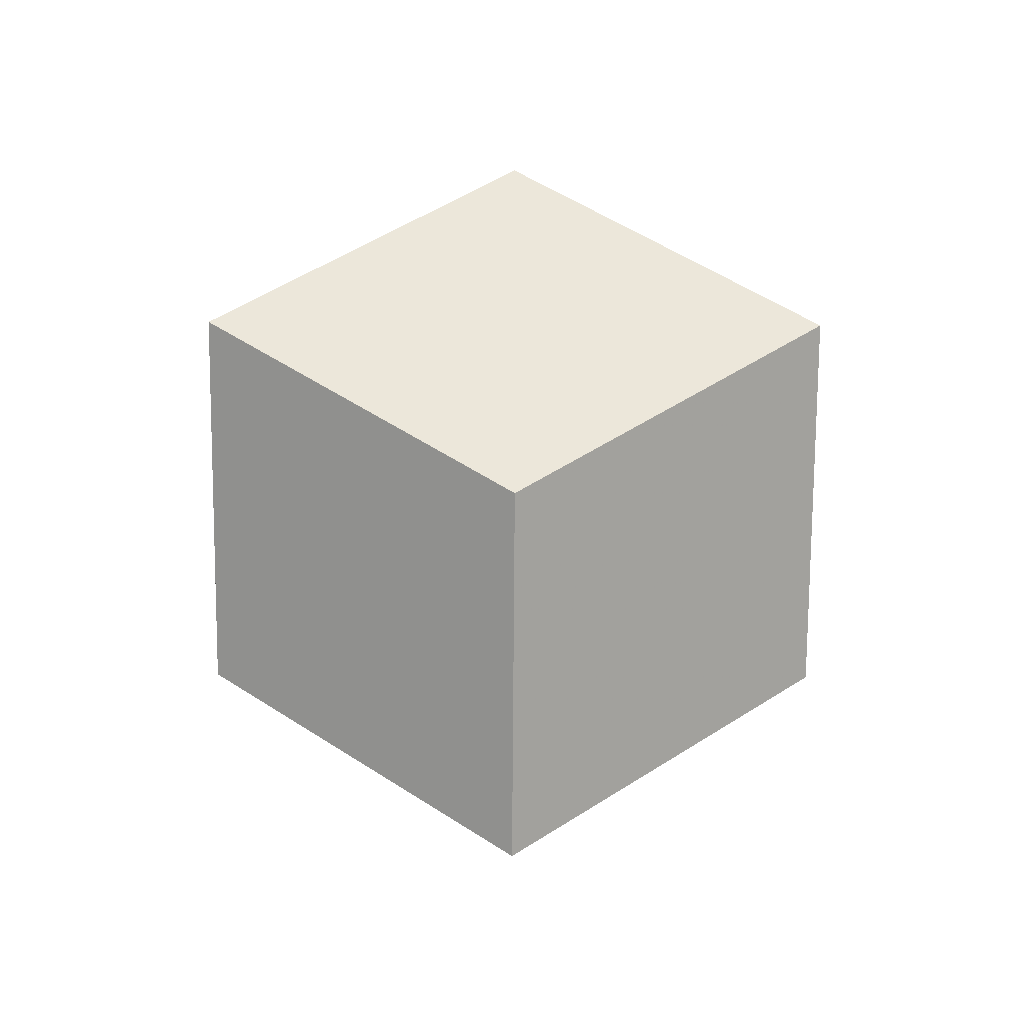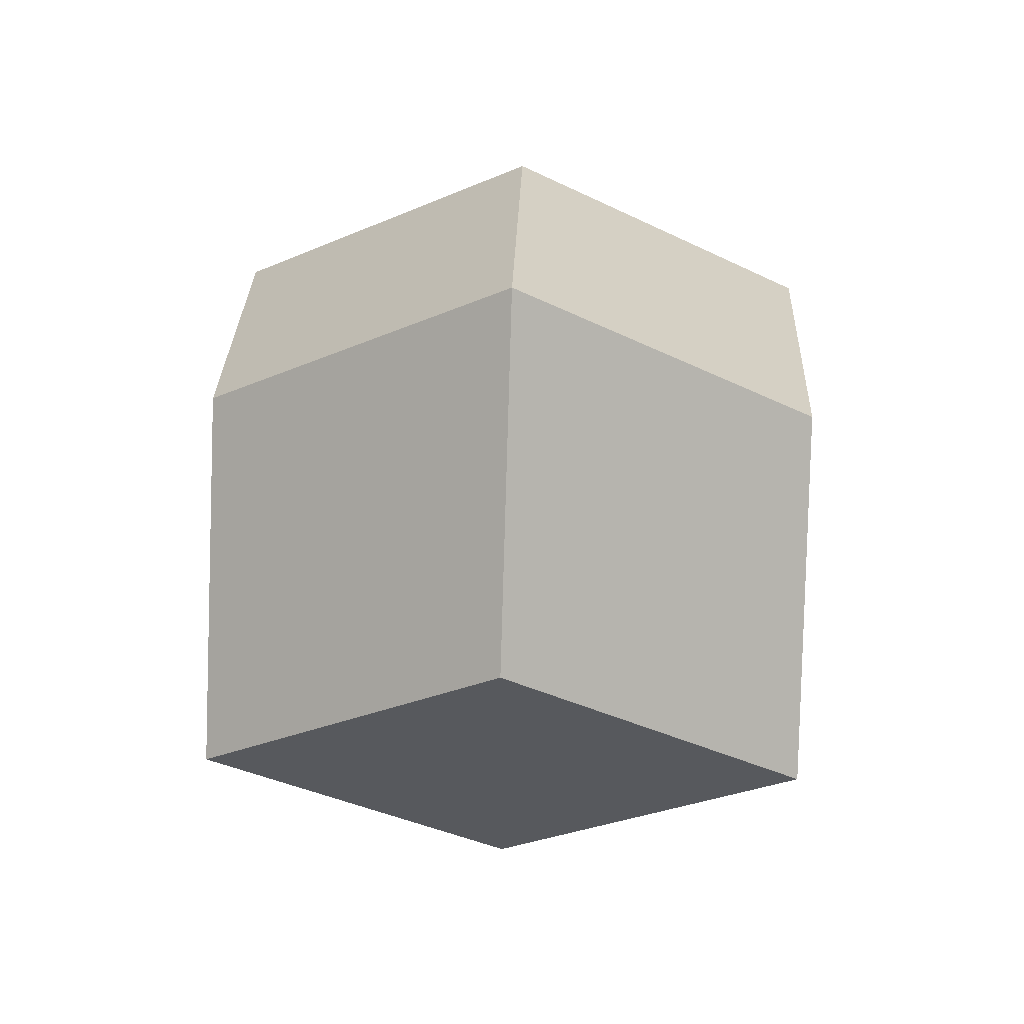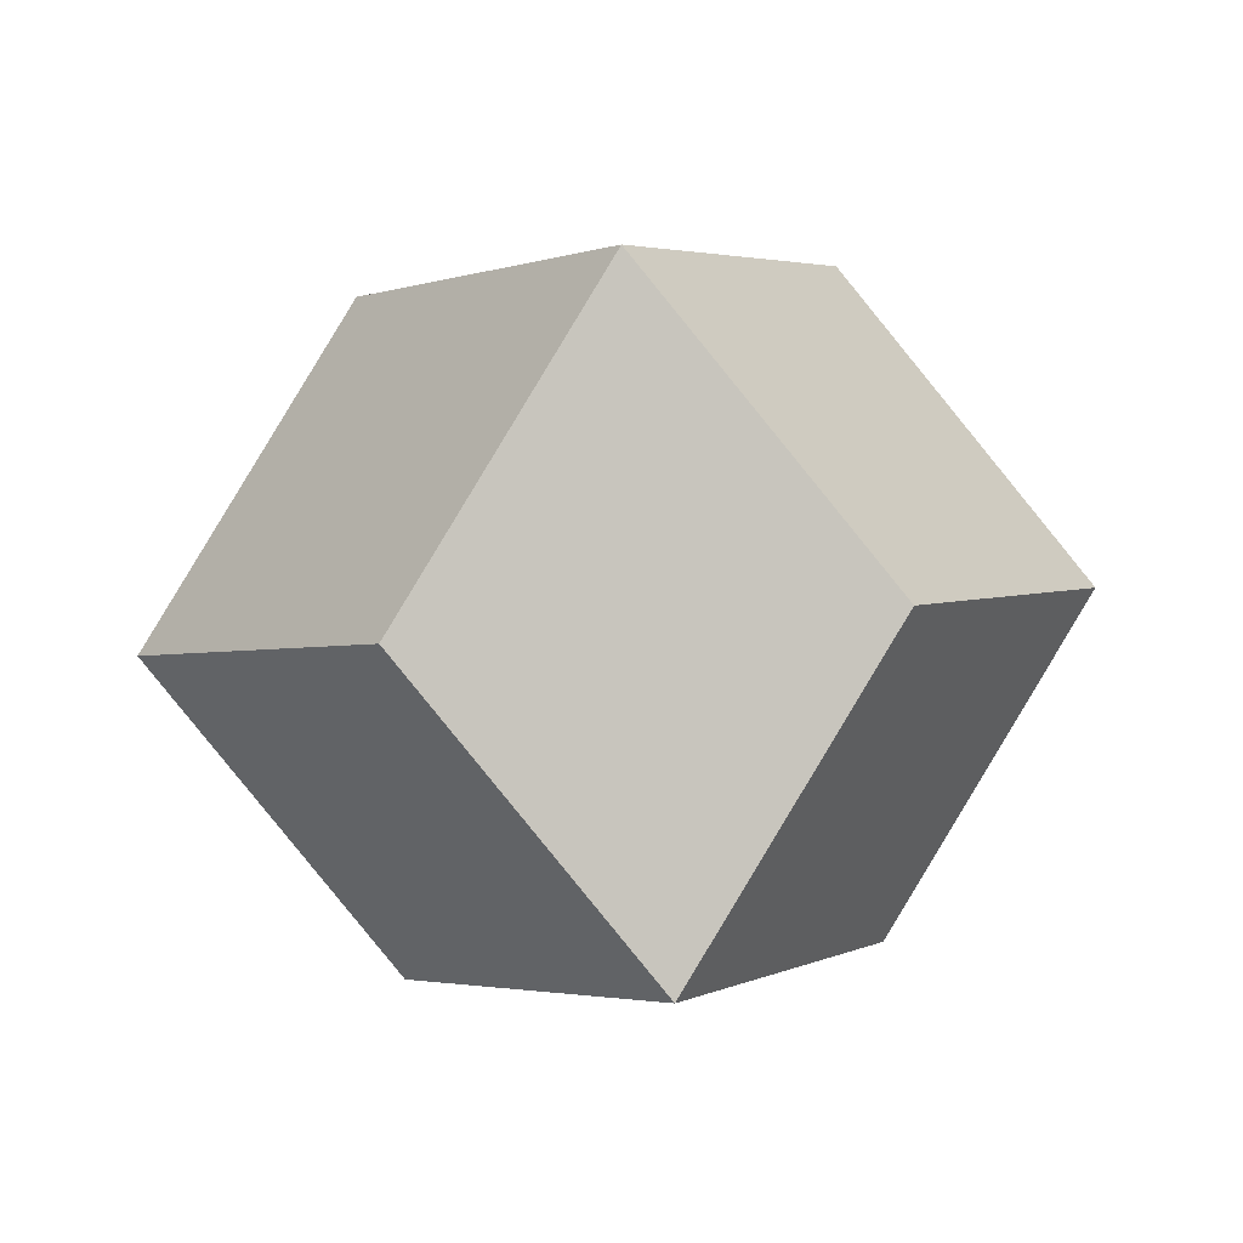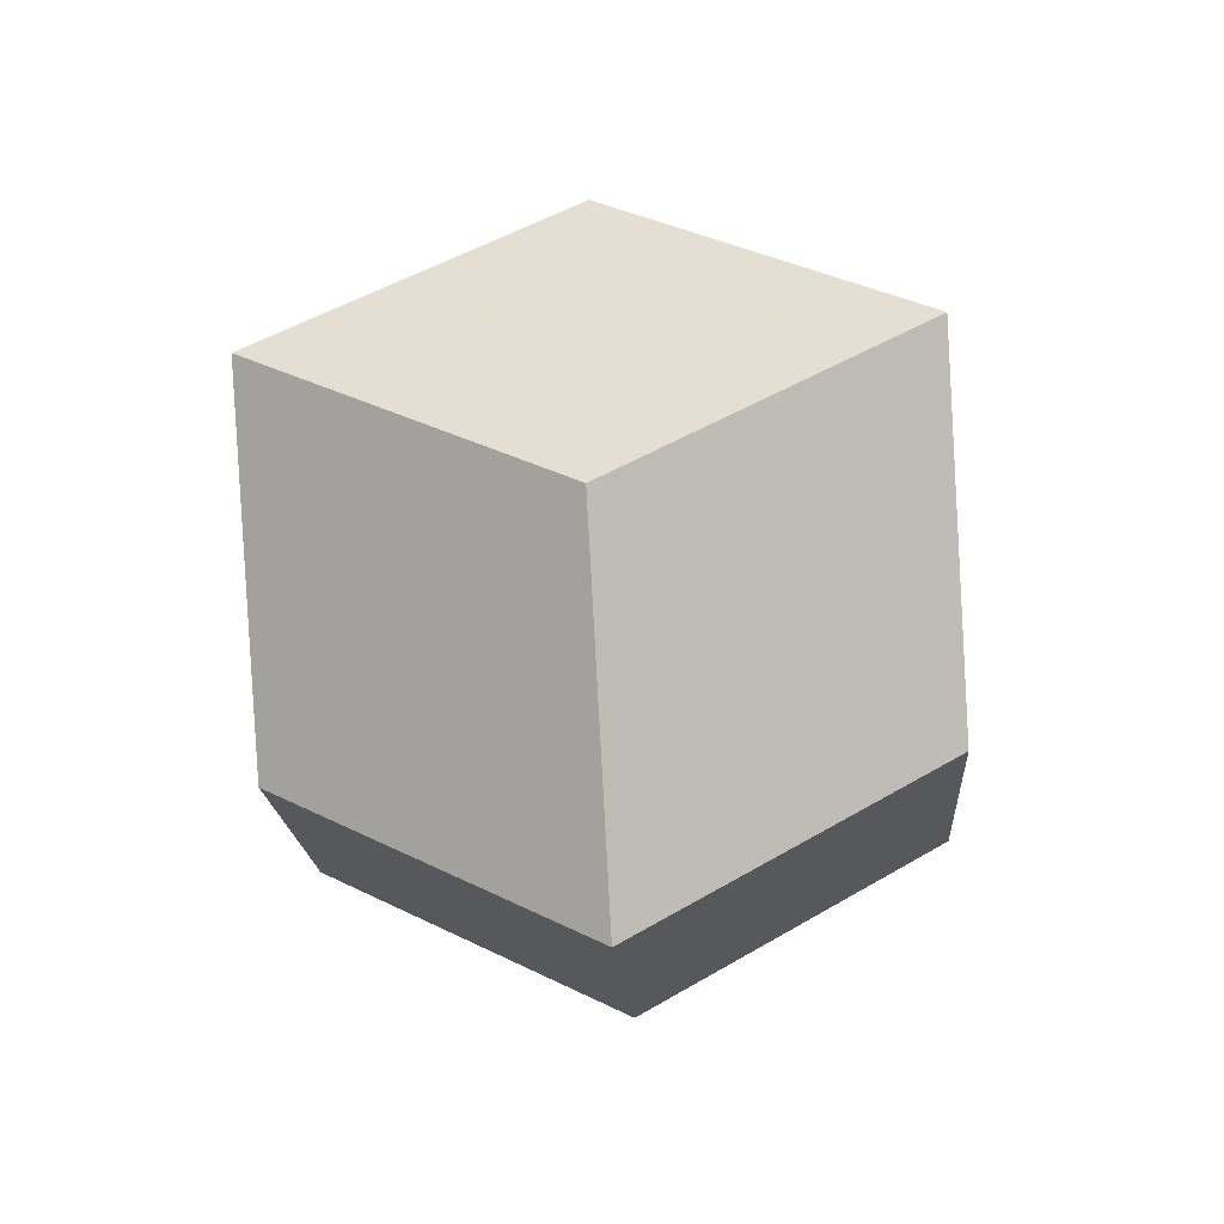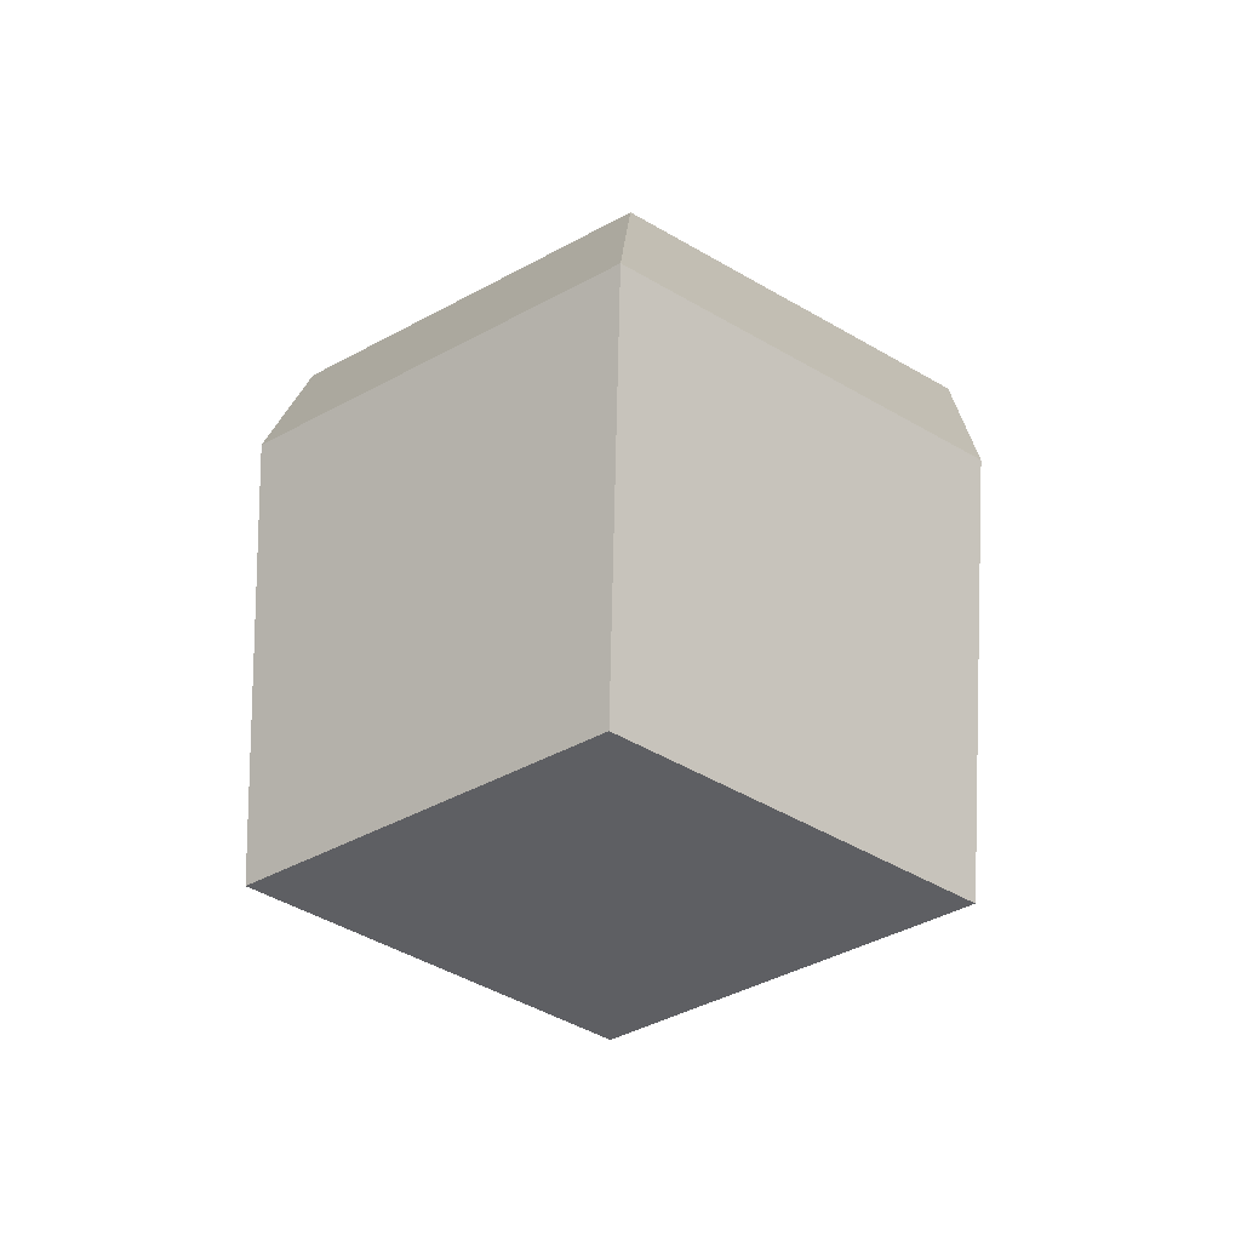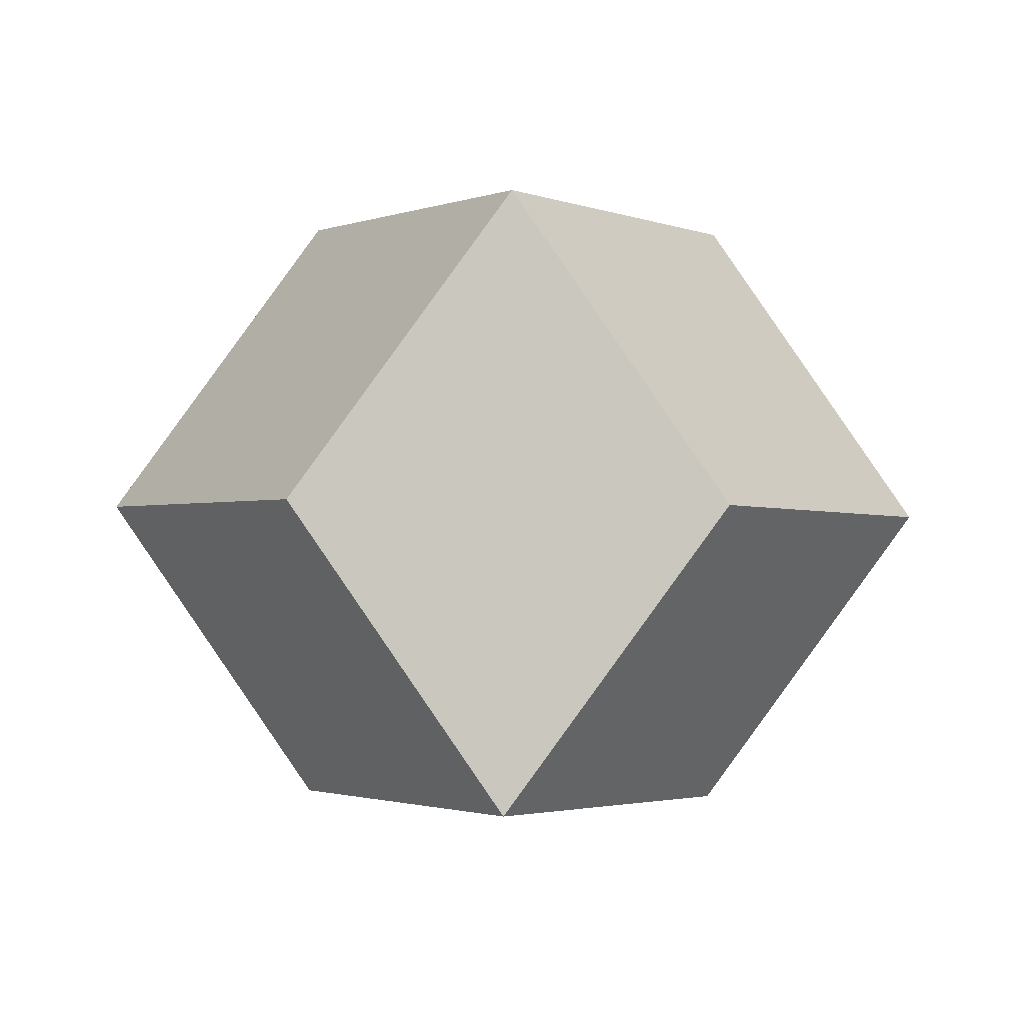
<metadata>
{"format":"obj","ext":"obj","renderer":"f3d","projection":"perspective","resolution":1024,"background":"white","views":[{"elev":-38.0,"azim":44.5,"up":"+Y"},{"elev":60.5,"azim":-132.9,"up":"+Y"},{"elev":45.6,"azim":-95.7,"up":"+Z"},{"elev":-51.3,"azim":-41.1,"up":"+Y"},{"elev":48.7,"azim":-133.3,"up":"+Y"},{"elev":43.2,"azim":-178.9,"up":"+Z"}]}
</metadata>
<code>
v 0 0 -1.061
v 1.061 0 0
v -1.061 0 0
v 0 1.061 0
v 0 -1.061 0
v 0.5303 0.5303 0.5303
v 0.5303 0.5303 -0.5303
v 0.5303 -0.5303 0.5303
v 0.5303 -0.5303 -0.5303
v -0.5303 0.5303 0.5303
v -0.5303 0.5303 -0.5303
v -0.5303 -0.5303 0.5303
v -0.5303 -0.5303 -0.5303
v 0 0 1.061
f 6 14 8 2
f 6 2 7 4
f 6 4 10 14
f 9 1 7 2
f 9 2 8 5
f 9 5 13 1
f 11 1 13 3
f 11 3 10 4
f 11 4 7 1
f 12 14 10 3
f 12 3 13 5
f 12 5 8 14

</code>
